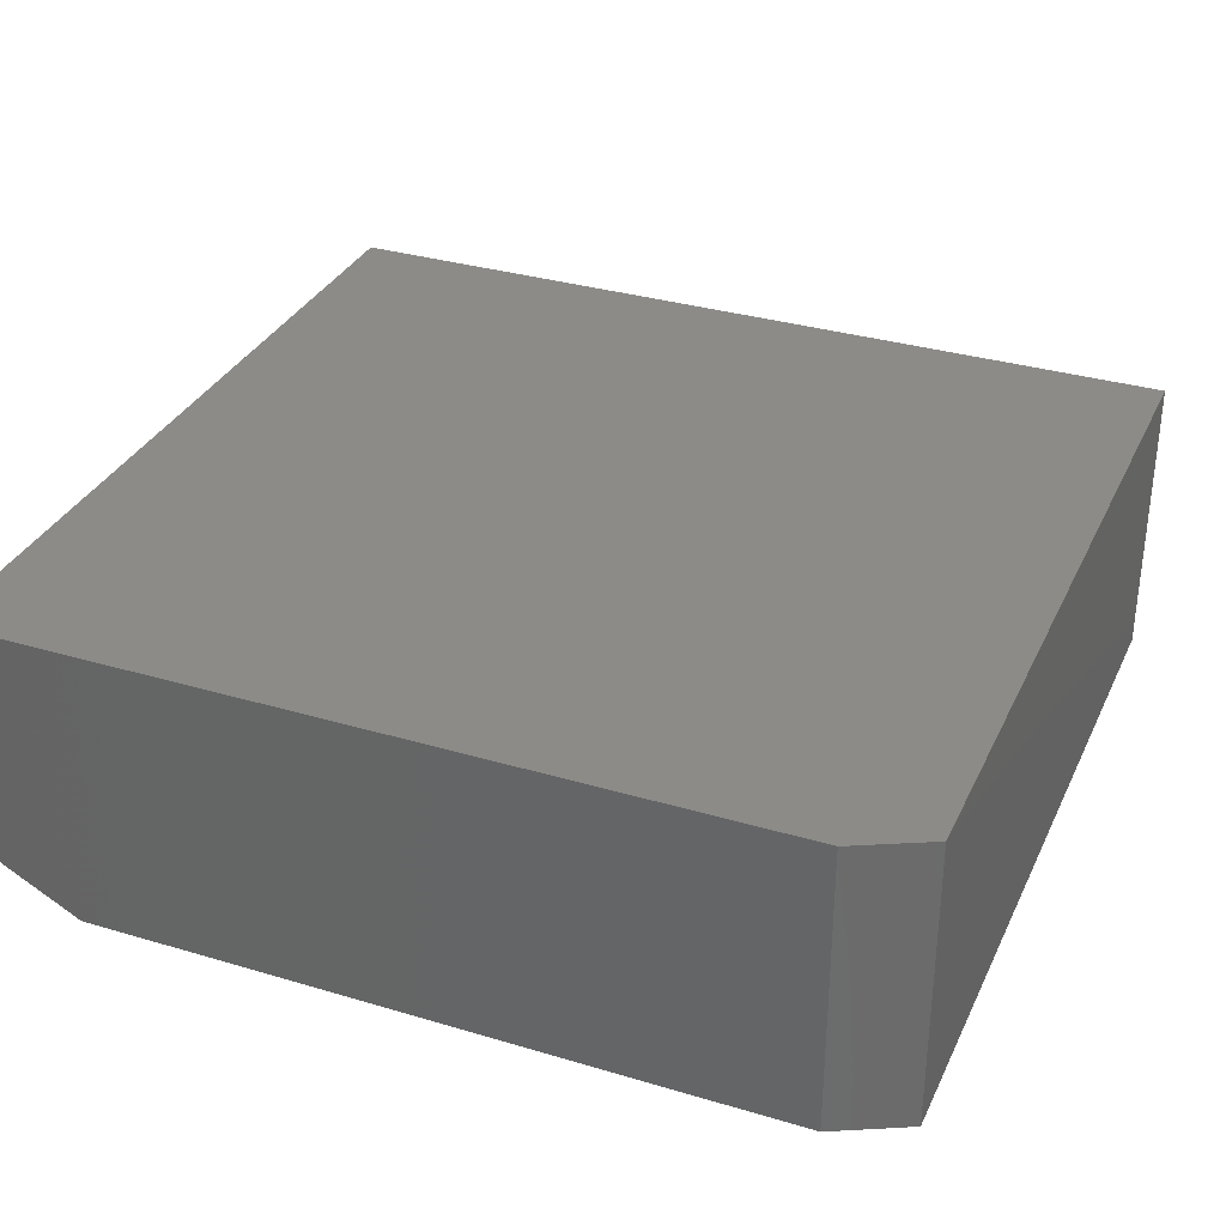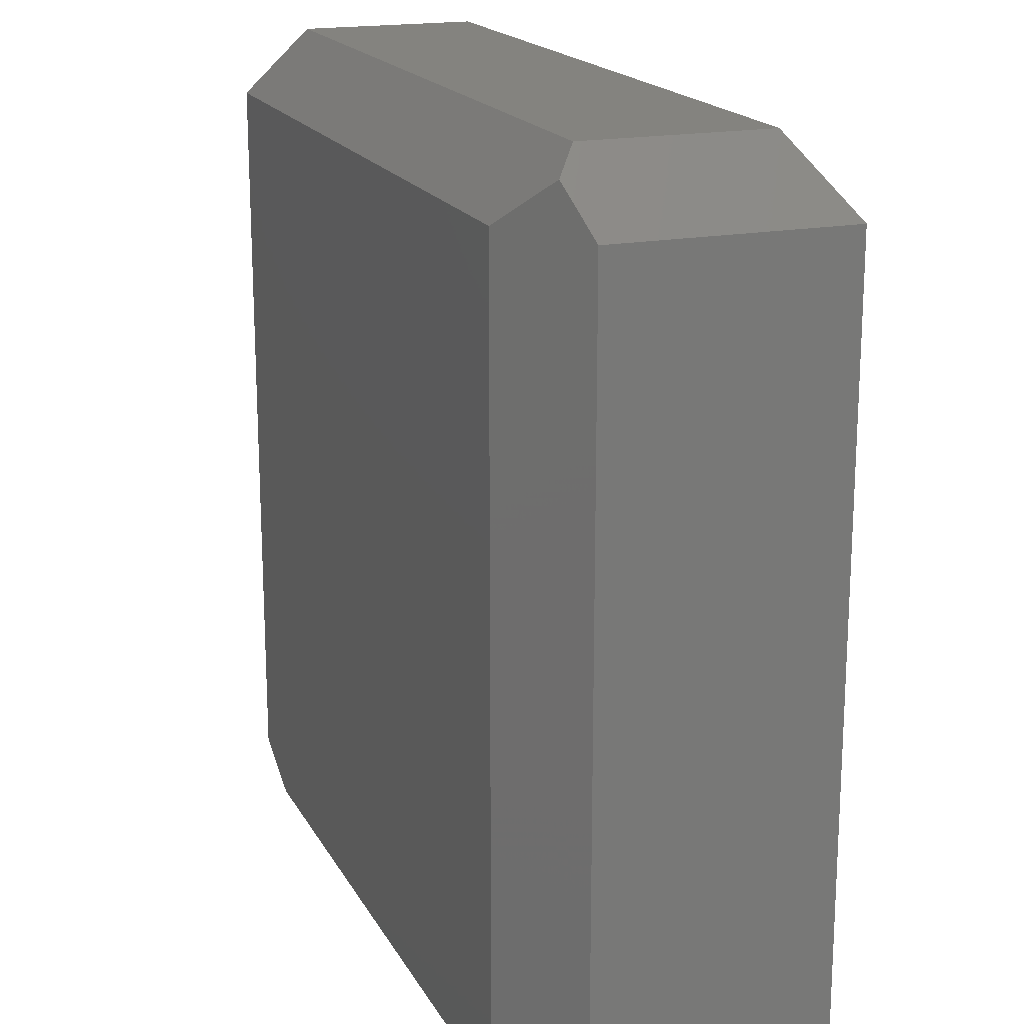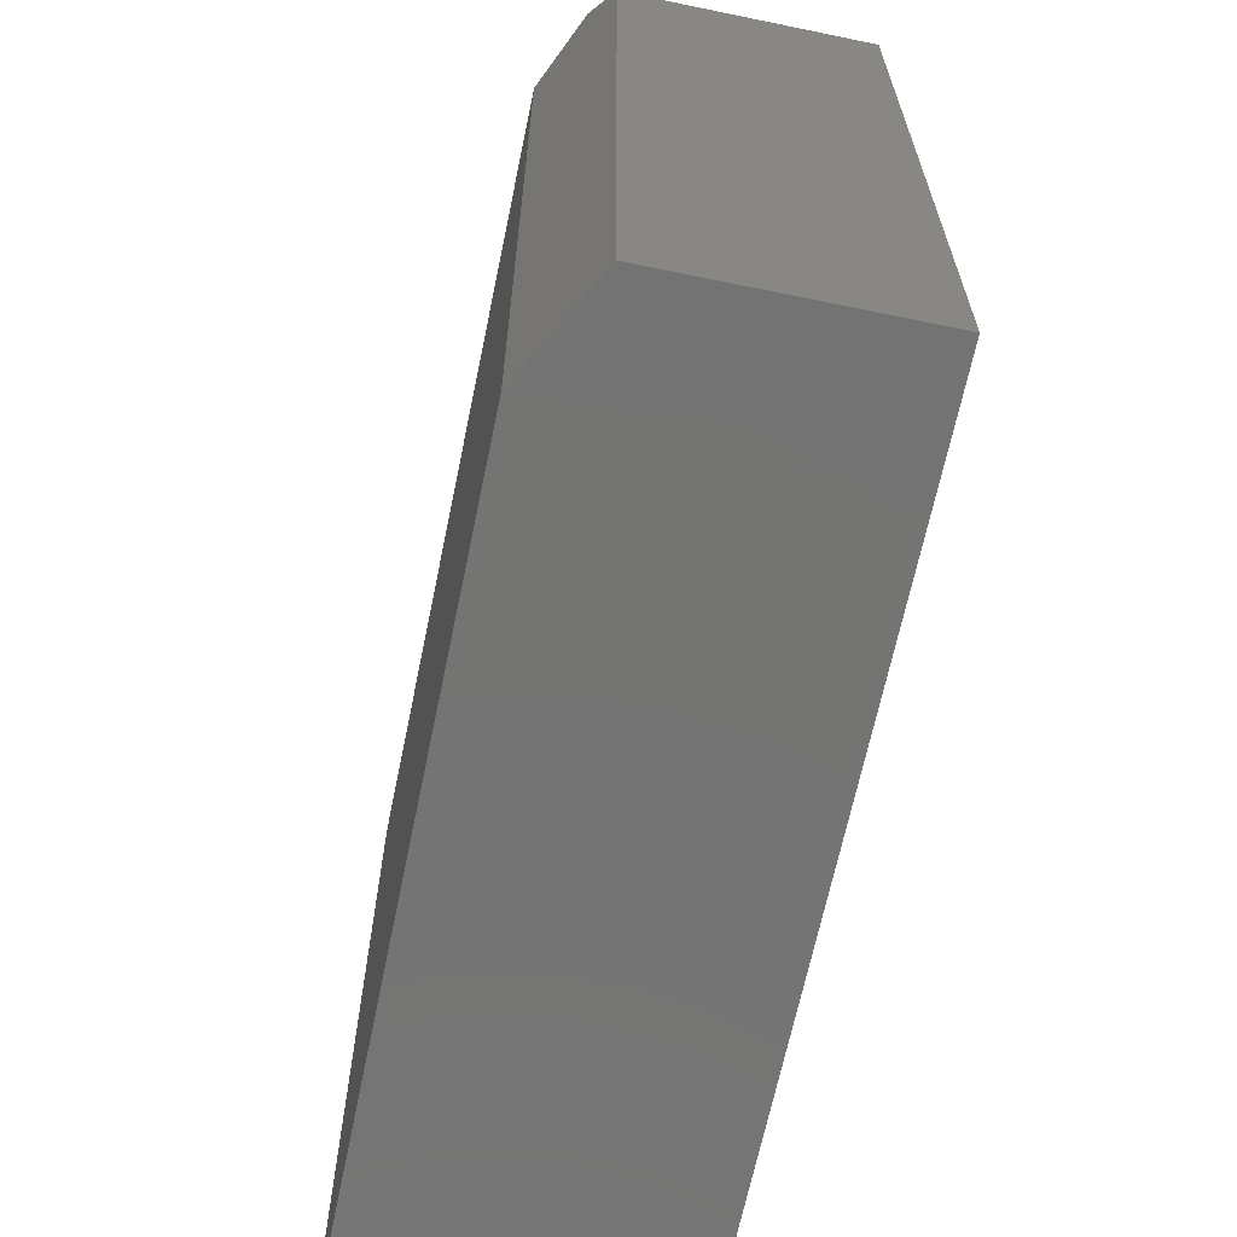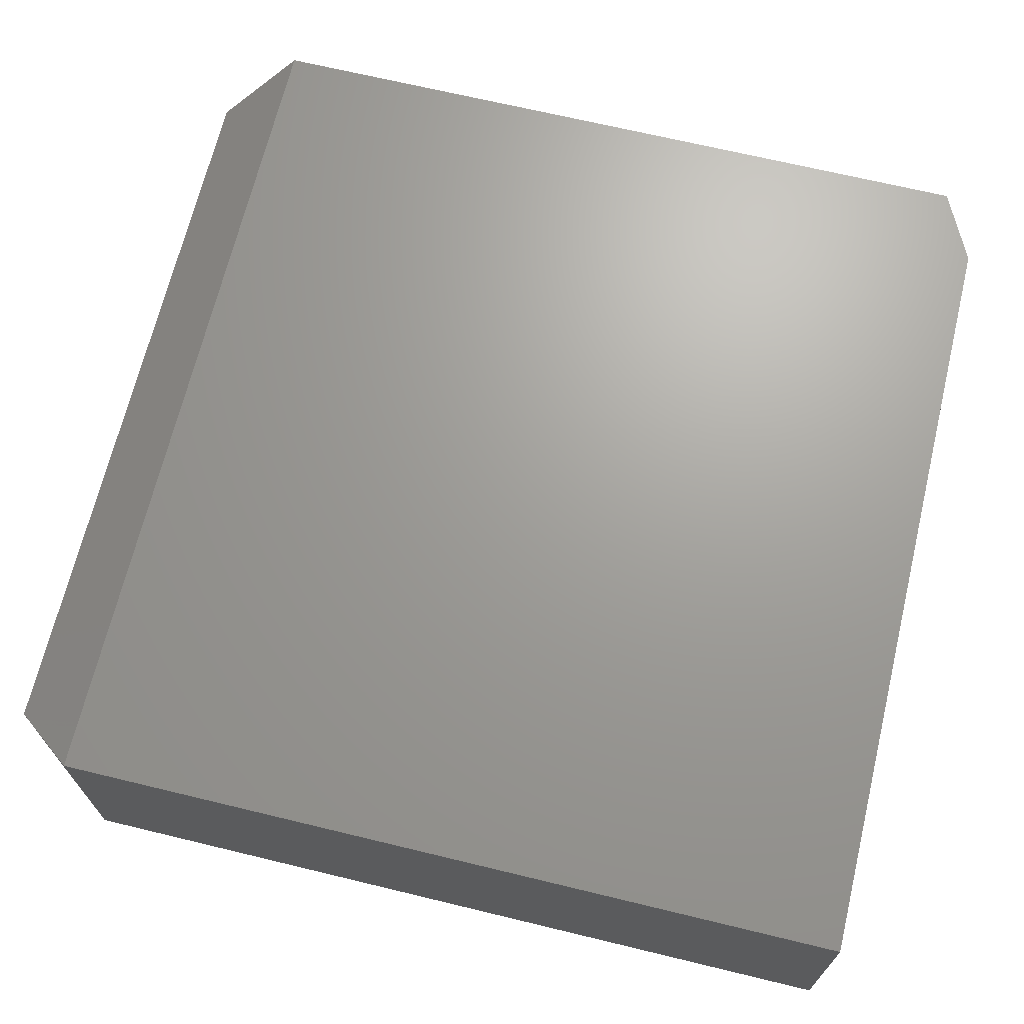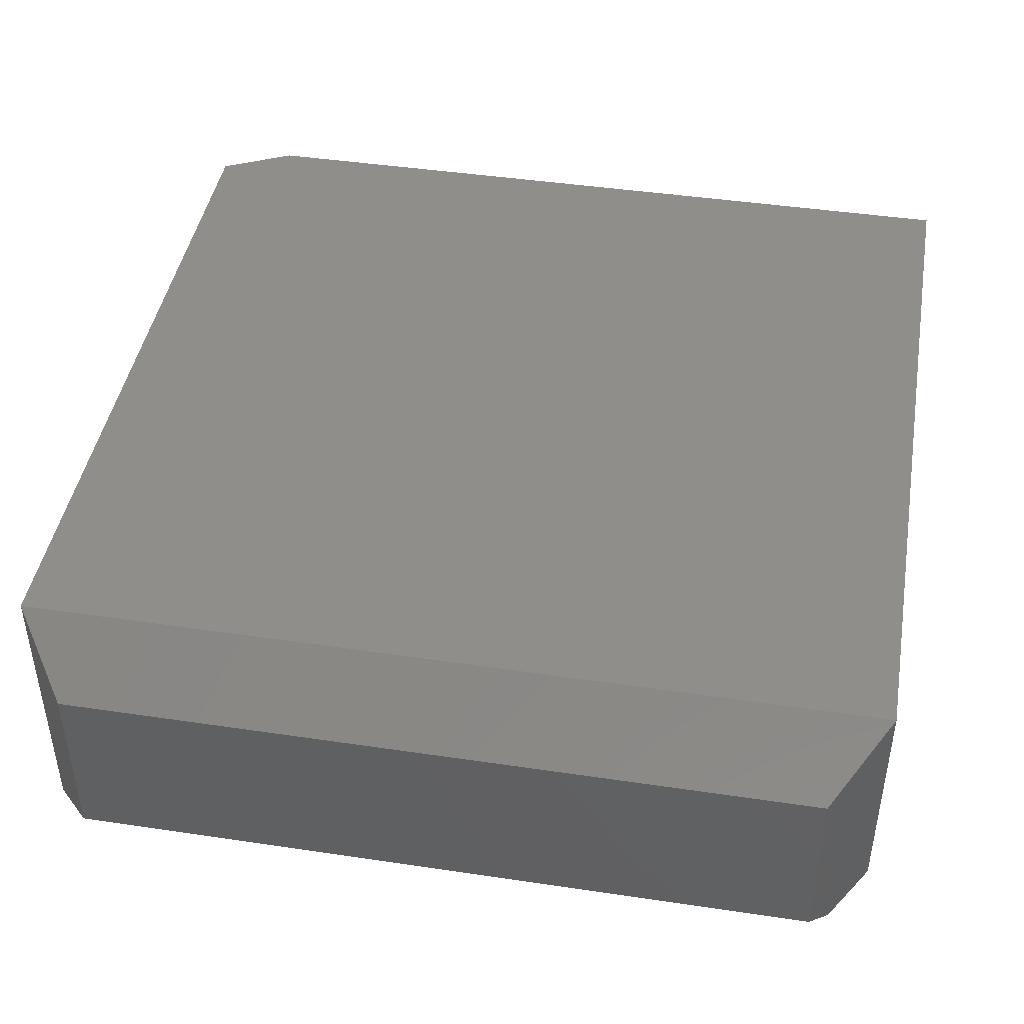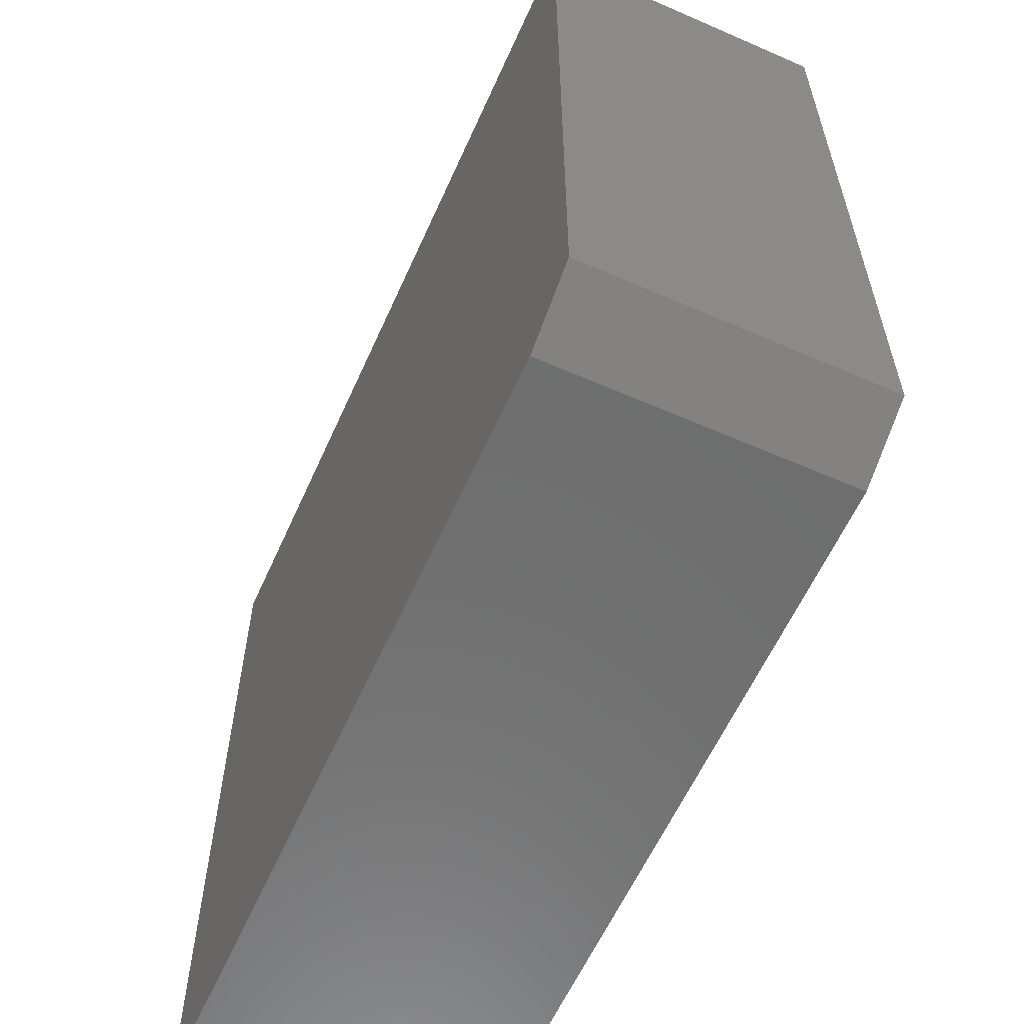
<metadata>
{"format":"stl","ext":"stl","renderer":"f3d","projection":"perspective","resolution":1024,"background":"white","views":[{"elev":33.1,"azim":22.3,"up":"+Z"},{"elev":18.3,"azim":-110.7,"up":"+Y"},{"elev":-66.0,"azim":-101.7,"up":"+Y"},{"elev":68.5,"azim":-76.4,"up":"+Z"},{"elev":44.1,"azim":-170.1,"up":"+Z"},{"elev":-60.2,"azim":65.9,"up":"+Y"}]}
</metadata>
<code>
# stl→obj: 17 verts, 30 faces
v 0.617 -0.75 0
v -0.5703 -0.75 0
v 0.742 -0.6875 0
v -0.5703 0.625 0
v 0.742 0.625 0
v 0.617 -0.75 0.5
v -0.7422 -0.75 0.5
v -0.7422 -0.75 0.09375
v 0.742 0.625 0.5
v -0.7422 0.625 0.5
v 0.742 -0.6875 0.5
v 0.6483 0.75 0.09375
v -0.6484 0.75 0.09375
v -0.6815 0.7059 0.06066
v -0.7422 0.625 0.09375
v -0.6484 0.75 0.4062
v 0.6483 0.75 0.4062
f 1 2 3
f 3 2 4
f 3 4 5
f 1 6 2
f 2 6 7
f 2 7 8
f 9 10 11
f 11 10 7
f 11 7 6
f 11 3 9
f 9 3 5
f 6 1 11
f 11 1 3
f 12 5 13
f 13 5 4
f 13 4 14
f 14 15 13
f 13 15 10
f 13 10 16
f 10 15 7
f 7 15 8
f 2 8 4
f 4 8 15
f 4 15 14
f 17 12 16
f 16 12 13
f 9 5 17
f 17 5 12
f 10 9 16
f 16 9 17

</code>
